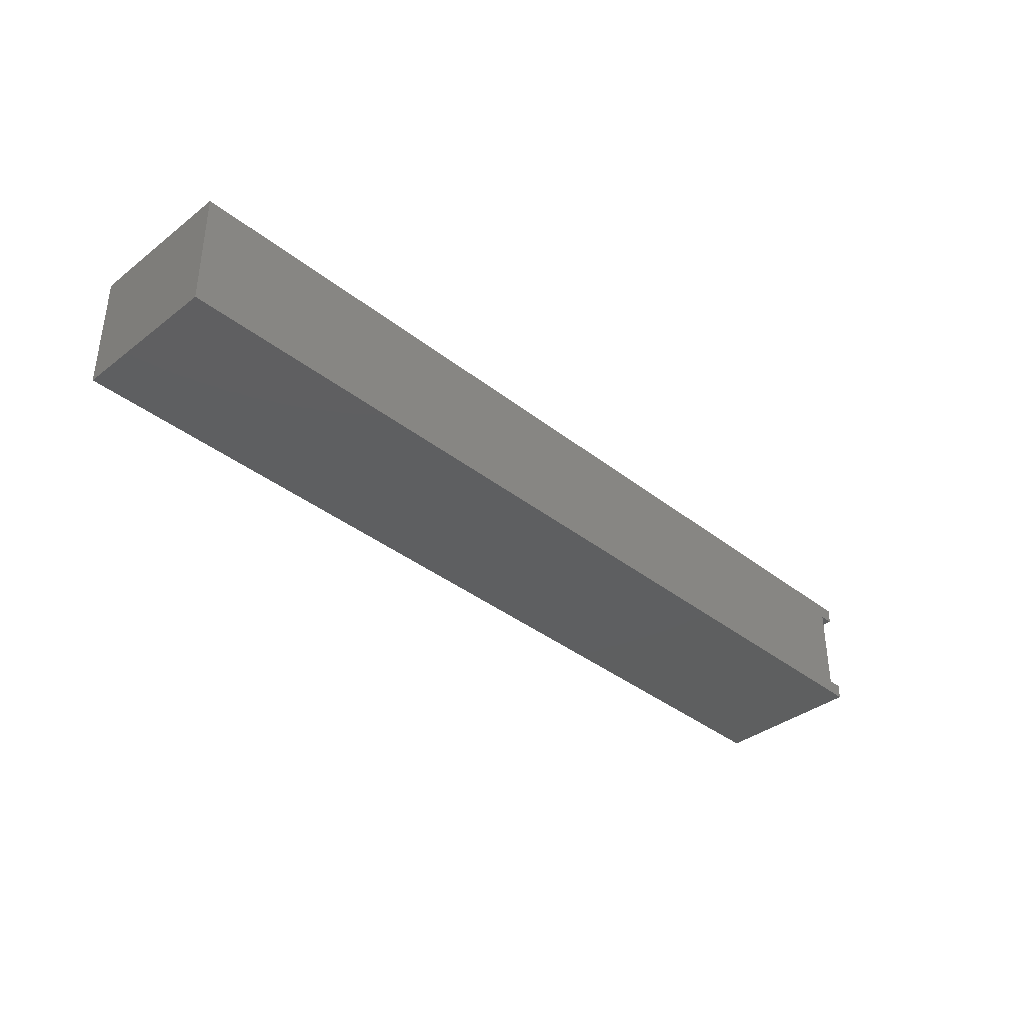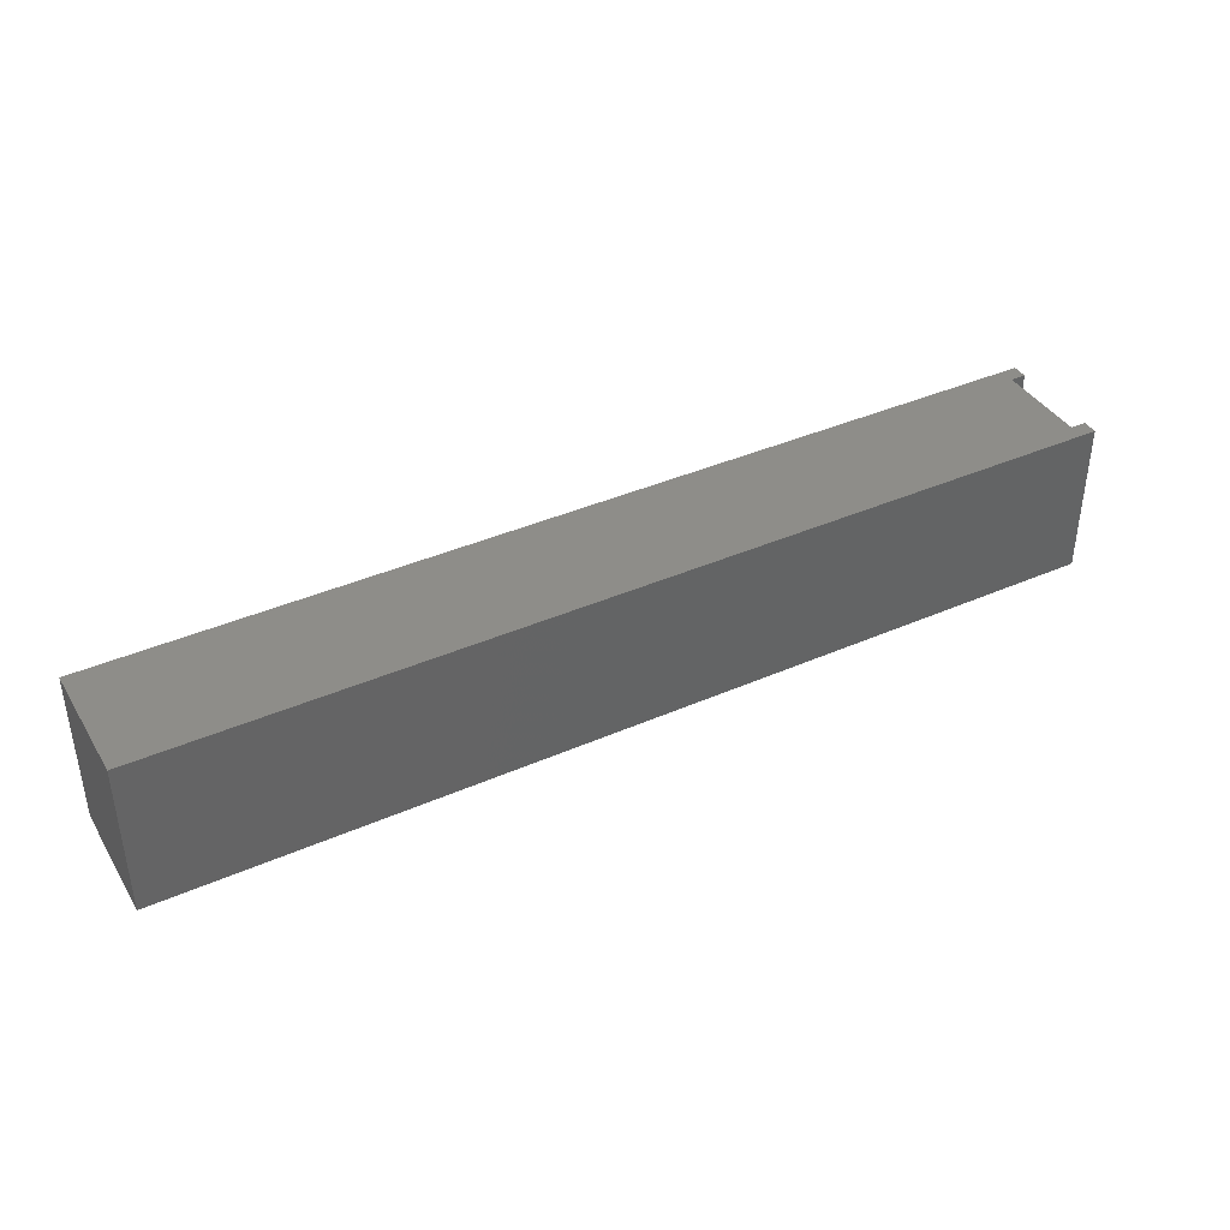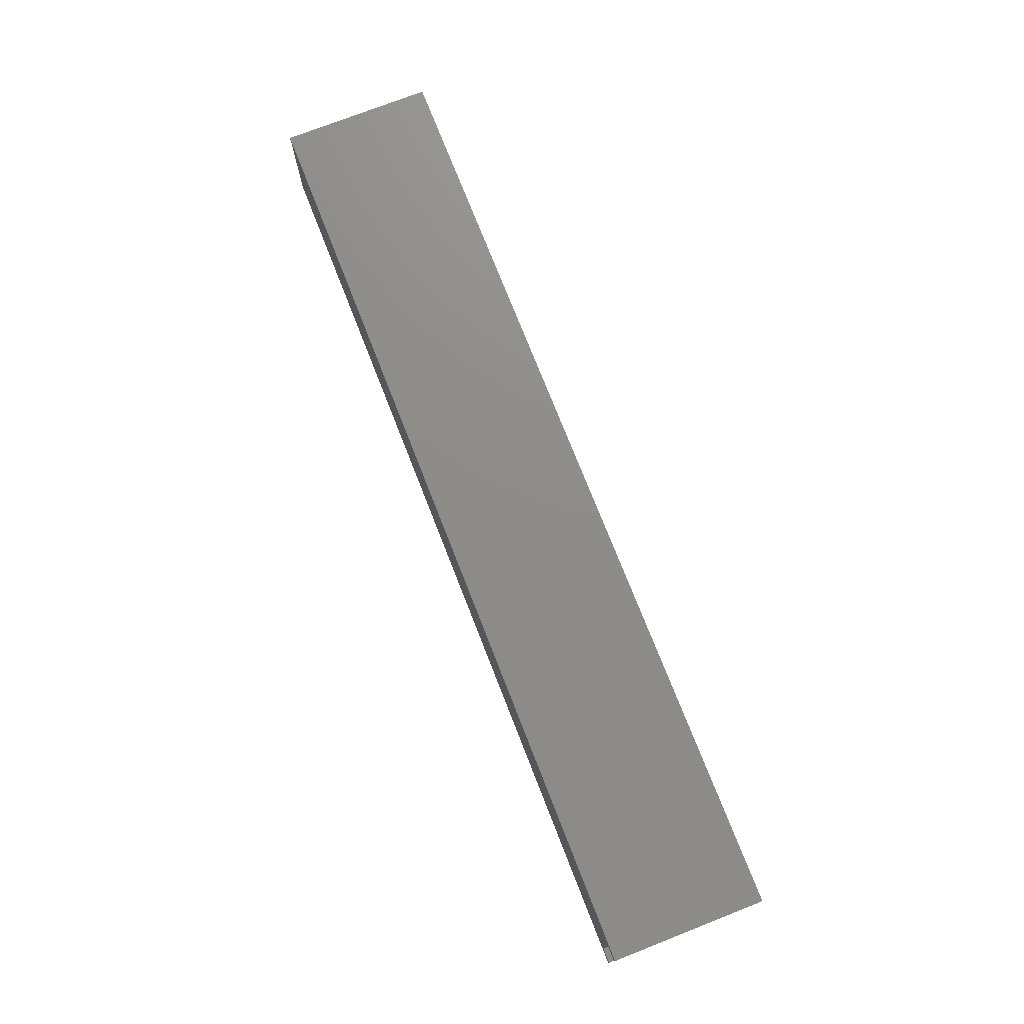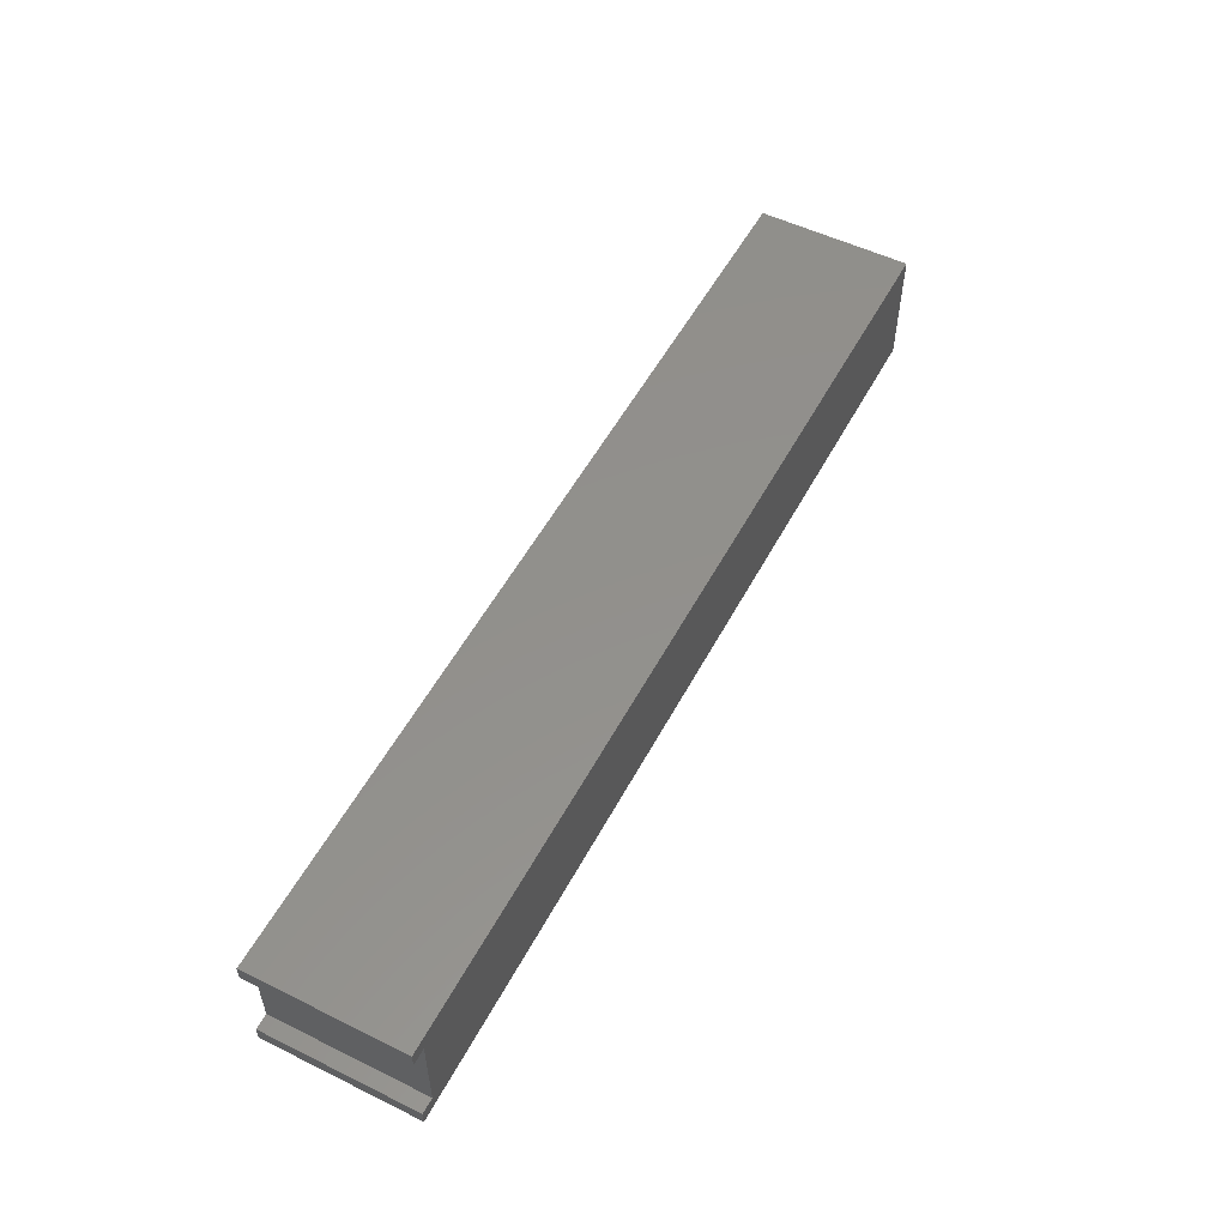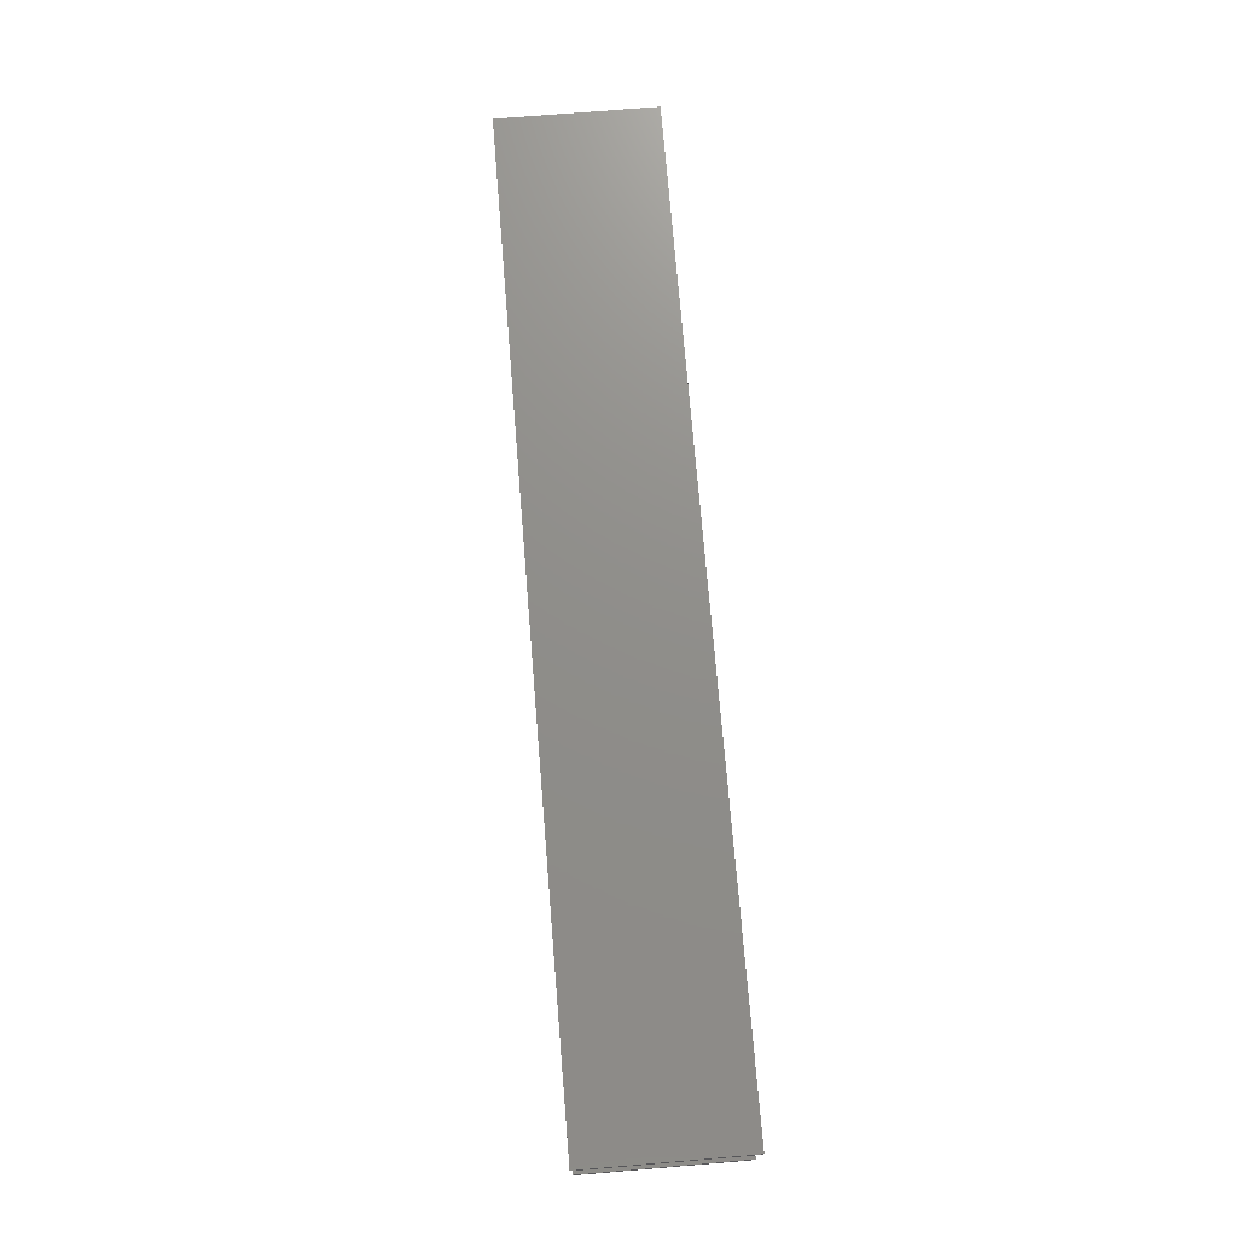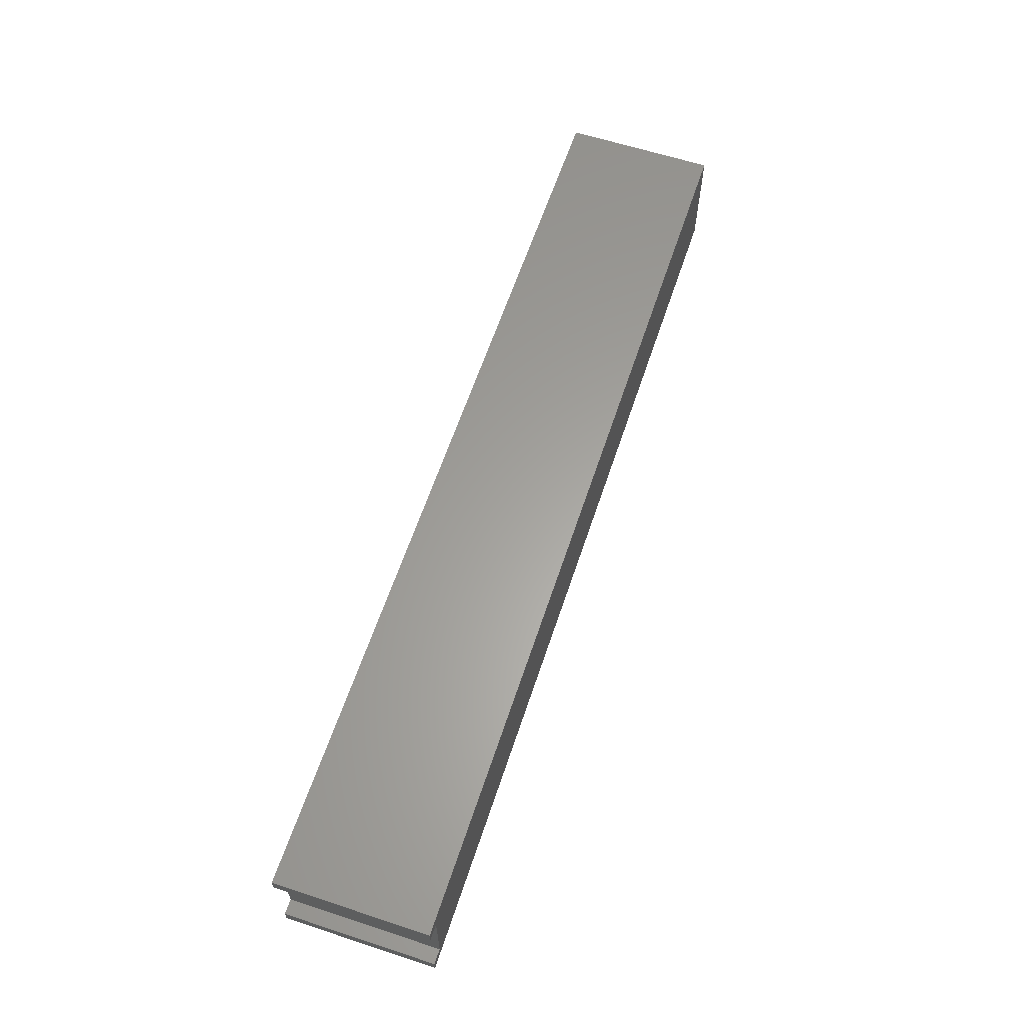
<metadata>
{"format":"stl","ext":"stl","renderer":"f3d","projection":"perspective","resolution":1024,"background":"white","views":[{"elev":-37.3,"azim":134.7,"up":"+Z"},{"elev":39.6,"azim":151.4,"up":"+Y"},{"elev":74.6,"azim":-111.4,"up":"+Z"},{"elev":53.5,"azim":-62.4,"up":"+Z"},{"elev":73.3,"azim":-94.7,"up":"+Z"},{"elev":61.7,"azim":-71.6,"up":"+Z"}]}
</metadata>
<code>
# stl→obj: 32 verts, 44 faces
v 0.9289 -0.01587 -0.04286
v -0.03333 -0.1587 -0.04286
v -0.03333 -0.01587 -0.04286
v 0.9289 -0.1587 -0.04286
v -0.03333 -0.1587 -0.02734
v -0.03333 -0.01587 -0.02734
v 0.9289 -0.01587 0.08131
v 0.9289 -0.1587 0.08131
v -0.03333 0 -0.04286
v 0.9289 0 -0.04286
v -0.01781 -0.1587 -0.02734
v -0.03333 -0.1587 0.08131
v -0.03333 -0.1587 0.06578
v -0.01781 -0.1587 0.06578
v -0.01781 -0.01587 -0.02734
v -0.03333 0 -0.02734
v -0.03333 -0.01587 0.08131
v 0.9289 0 0.08131
v -0.01781 1.041e-17 -0.02734
v -0.03333 1.041e-17 -0.04286
v -0.03333 1.041e-17 -0.02734
v -0.03333 1.041e-17 0.08131
v -0.01781 1.041e-17 0.06578
v -0.03333 1.041e-17 0.06578
v 0.9289 1.041e-17 -0.04286
v 0.9289 1.041e-17 0.08131
v -0.03333 -0.01587 0.06578
v -0.01781 -0.01587 0.06578
v -0.01781 0 -0.02734
v -0.03333 0 0.08131
v -0.03333 0 0.06578
v -0.01781 0 0.06578
f 1 2 3
f 1 4 2
f 3 5 6
f 3 2 5
f 7 4 1
f 7 8 4
f 1 3 9
f 1 9 10
f 11 5 2
f 12 13 14
f 4 11 2
f 8 14 11
f 8 11 4
f 8 12 14
f 6 11 15
f 6 5 11
f 3 6 16
f 3 16 9
f 17 8 7
f 17 12 8
f 7 1 10
f 7 10 18
f 19 20 21
f 22 23 24
f 25 20 19
f 26 19 23
f 26 25 19
f 26 23 22
f 27 12 17
f 27 13 12
f 28 13 27
f 28 14 13
f 15 14 28
f 15 11 14
f 6 15 29
f 6 29 16
f 17 7 18
f 17 18 30
f 27 17 30
f 27 30 31
f 28 27 31
f 28 31 32
f 15 28 32
f 15 32 29

</code>
